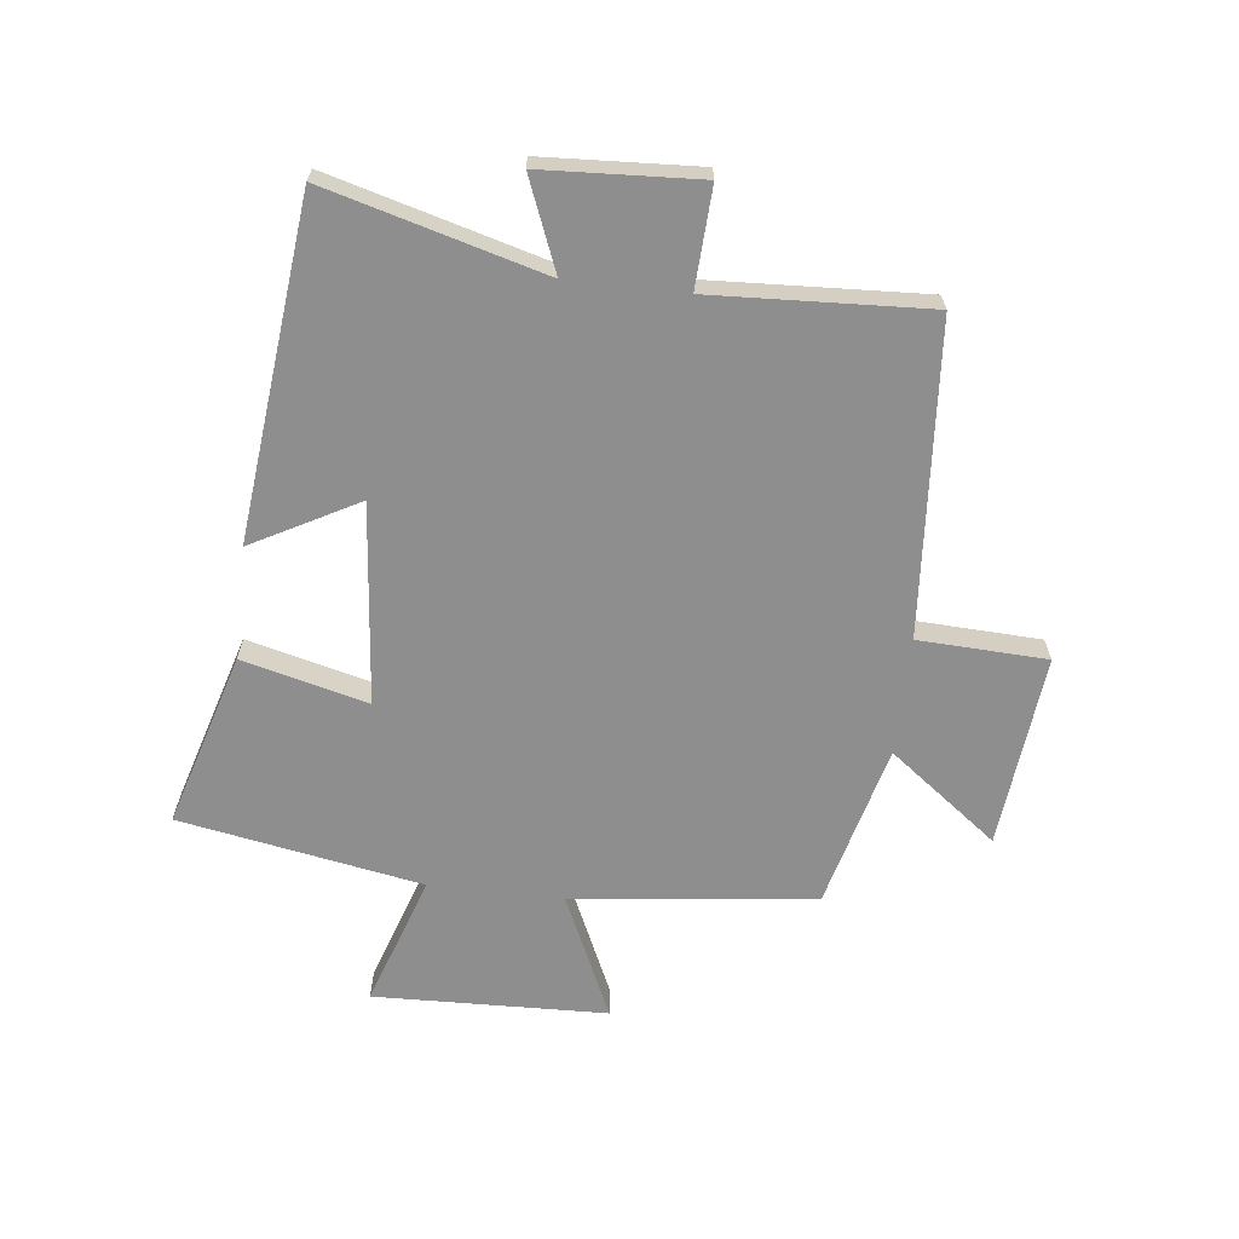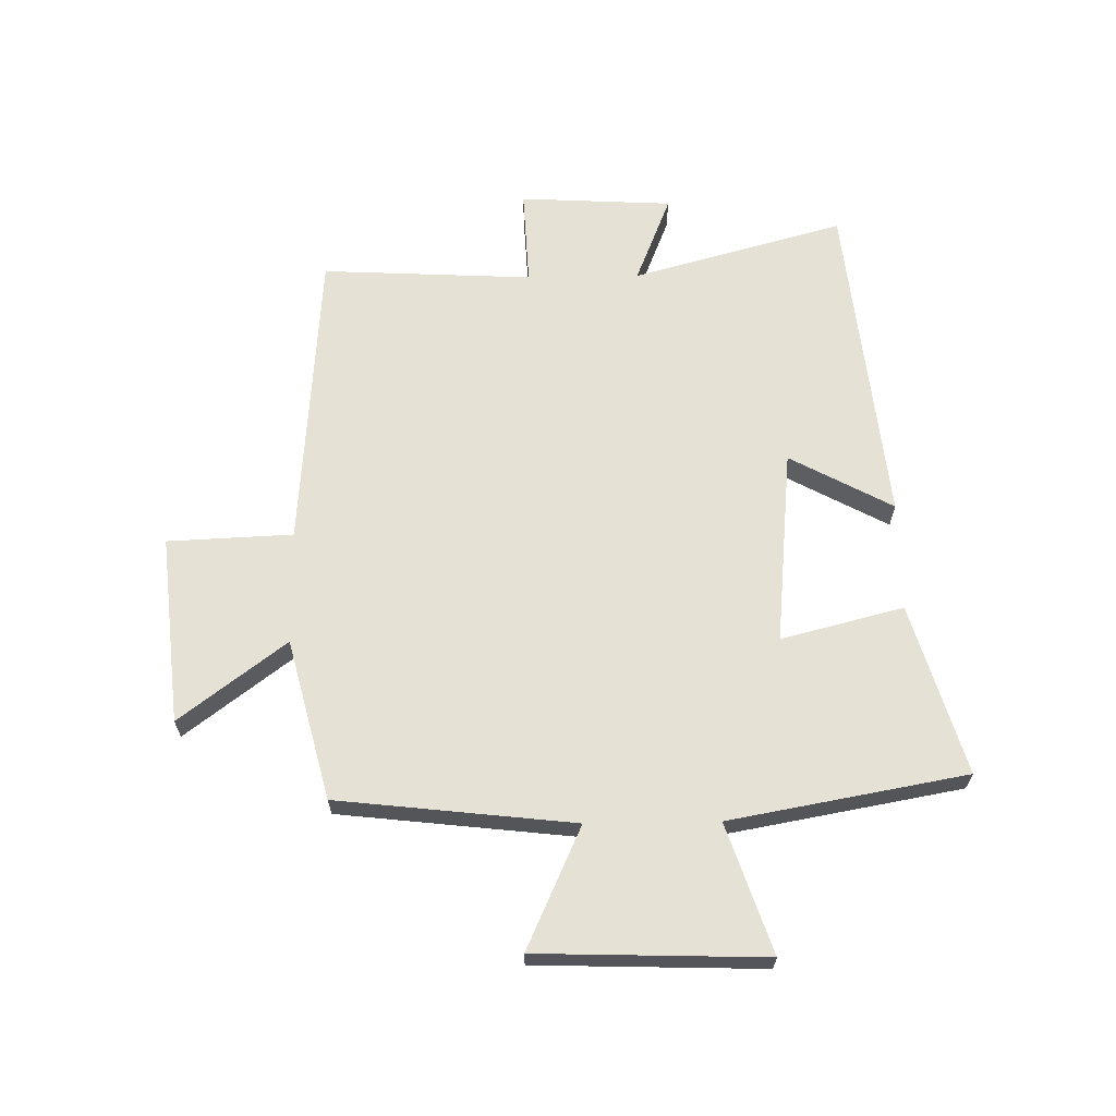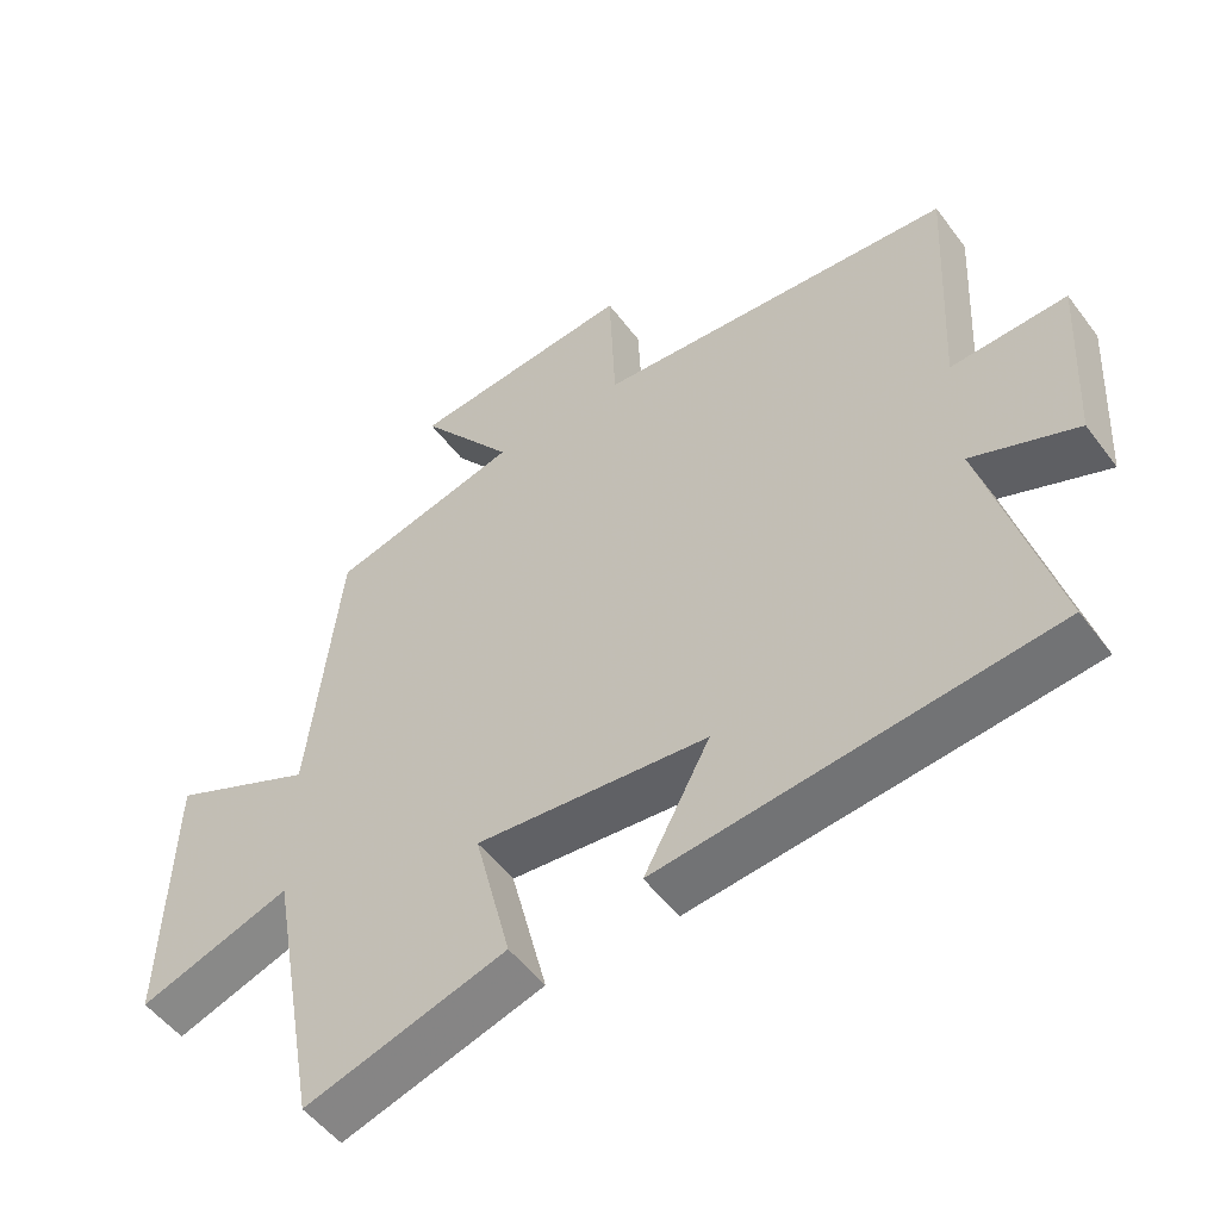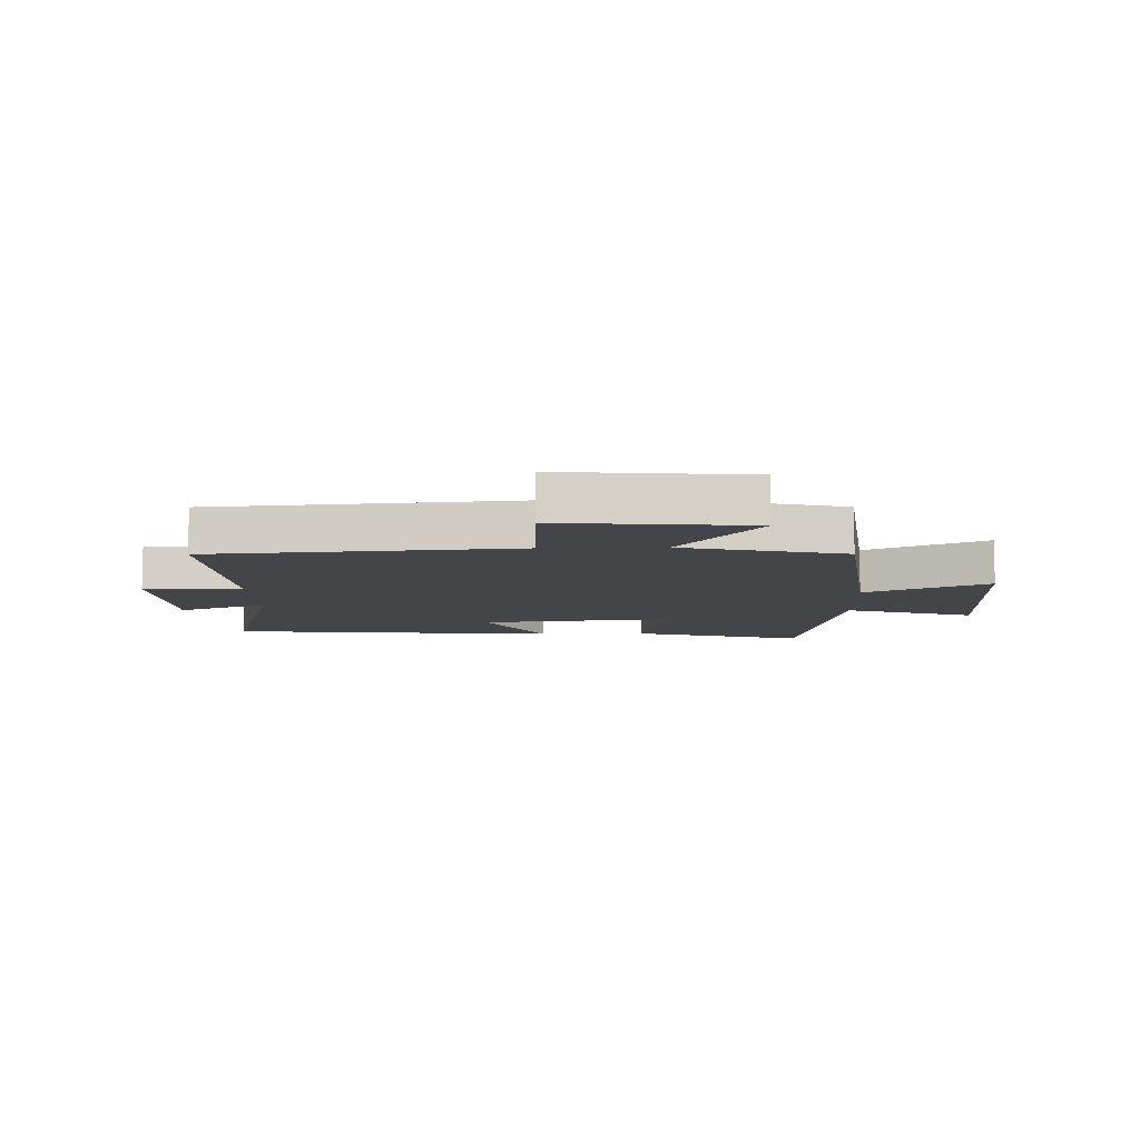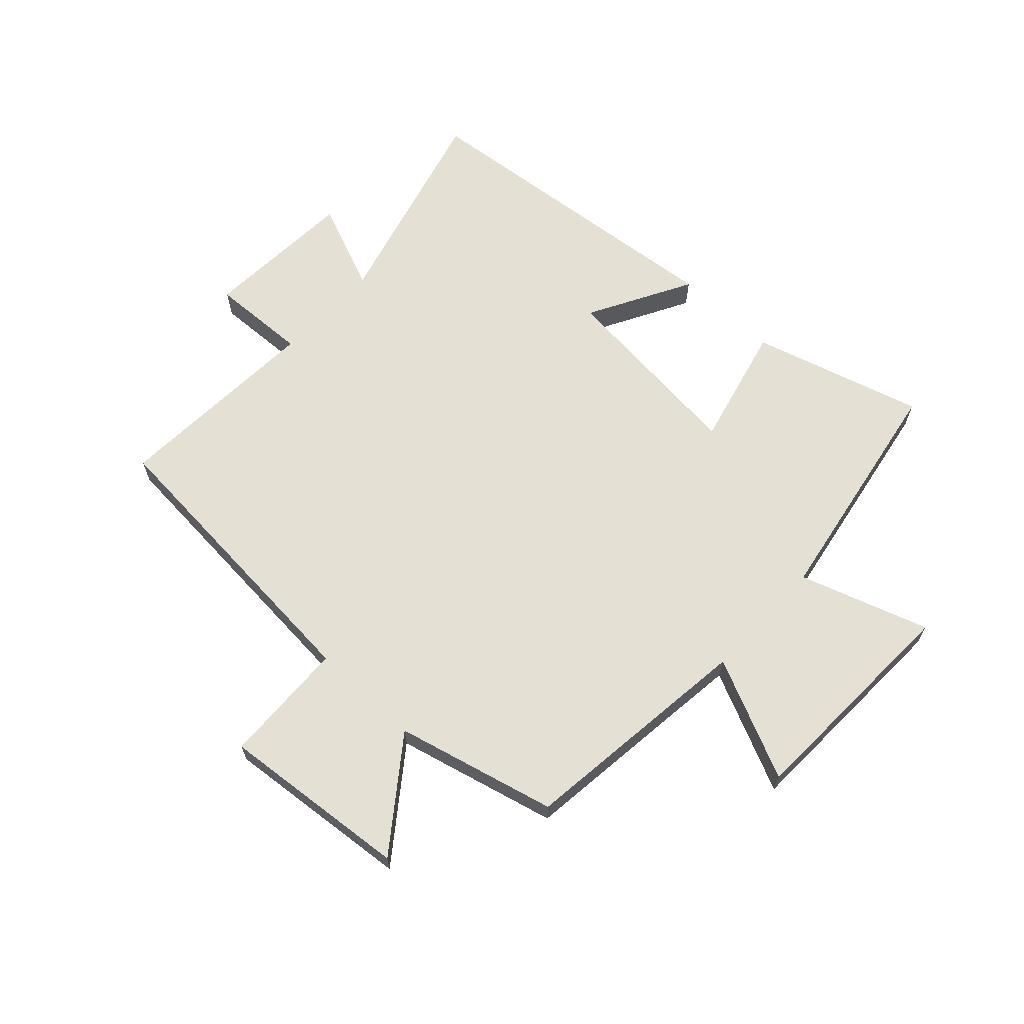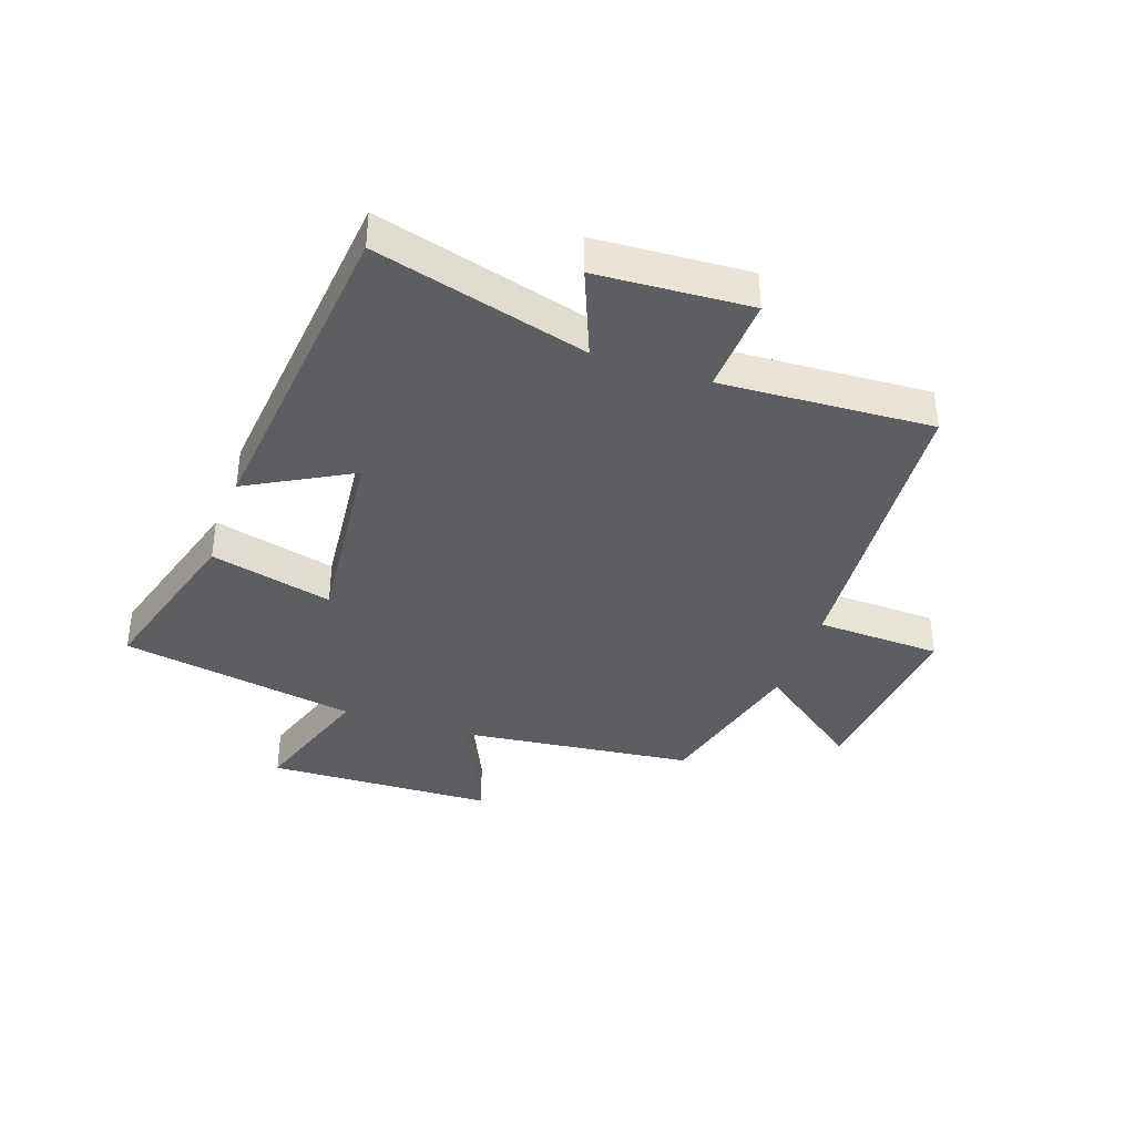
<metadata>
{"format":"obj","ext":"obj","renderer":"f3d","projection":"perspective","resolution":1024,"background":"white","views":[{"elev":-65.0,"azim":-96.6,"up":"+Y"},{"elev":65.1,"azim":89.1,"up":"+Y"},{"elev":-51.9,"azim":-144.3,"up":"+Z"},{"elev":-8.7,"azim":2.0,"up":"+Y"},{"elev":65.5,"azim":43.2,"up":"+Y"},{"elev":-37.9,"azim":-108.9,"up":"+Y"}]}
</metadata>
<code>
v 0.455 0.07 0.431
v 0.5 0.07 0.032
v 0.705 0.07 0.125
v 0.717 0.07 -0.259
v 0.5 0.07 -0.186
v 0.428 0.07 -0.585
v 0.141 0.07 -0.5
v 0.193 0.07 -0.294
v -0.137 0.07 -0.326
v -0.043 0.07 -0.5
v -0.598 0.07 -0.441
v -0.5 0.07 -0.084
v -0.65 0.07 -0.144
v -0.664 0.07 0.114
v -0.5 0.07 0.106
v -0.518 0.07 0.462
v -0.007 0.07 0.5
v 0.002 0.07 0.711
v 0.32 0.07 0.679
v 0.185 0.07 0.5
v 0.455 0 0.431
v 0.5 0 0.032
v 0.705 0 0.125
v 0.717 0 -0.259
v 0.5 0 -0.186
v 0.428 0 -0.585
v 0.141 0 -0.5
v 0.193 0 -0.294
v -0.137 0 -0.326
v -0.043 0 -0.5
v -0.598 0 -0.441
v -0.5 0 -0.084
v -0.65 0 -0.144
v -0.664 0 0.114
v -0.5 0 0.106
v -0.518 0 0.462
v -0.007 0 0.5
v 0.002 0 0.711
v 0.32 0 0.679
v 0.185 0 0.5
f 17 18 19 20
f 15 16 17 20
f 15 20 1 2
f 12 13 14 15
f 12 15 2
f 9 10 11 12
f 8 9 12 2
f 5 6 7 8
f 5 8 2 3
f 3 4 5
f 40 39 38 37
f 40 37 36 35
f 22 21 40 35
f 35 34 33 32
f 22 35 32
f 32 31 30 29
f 22 32 29 28
f 28 27 26 25
f 23 22 28 25
f 25 24 23
f 1 21 22 2
f 2 22 23 3
f 3 23 24 4
f 4 24 25 5
f 5 25 26 6
f 6 26 27 7
f 7 27 28 8
f 8 28 29 9
f 9 29 30 10
f 10 30 31 11
f 11 31 32 12
f 12 32 33 13
f 13 33 34 14
f 14 34 35 15
f 15 35 36 16
f 16 36 37 17
f 17 37 38 18
f 18 38 39 19
f 19 39 40 20
f 20 40 21 1

</code>
